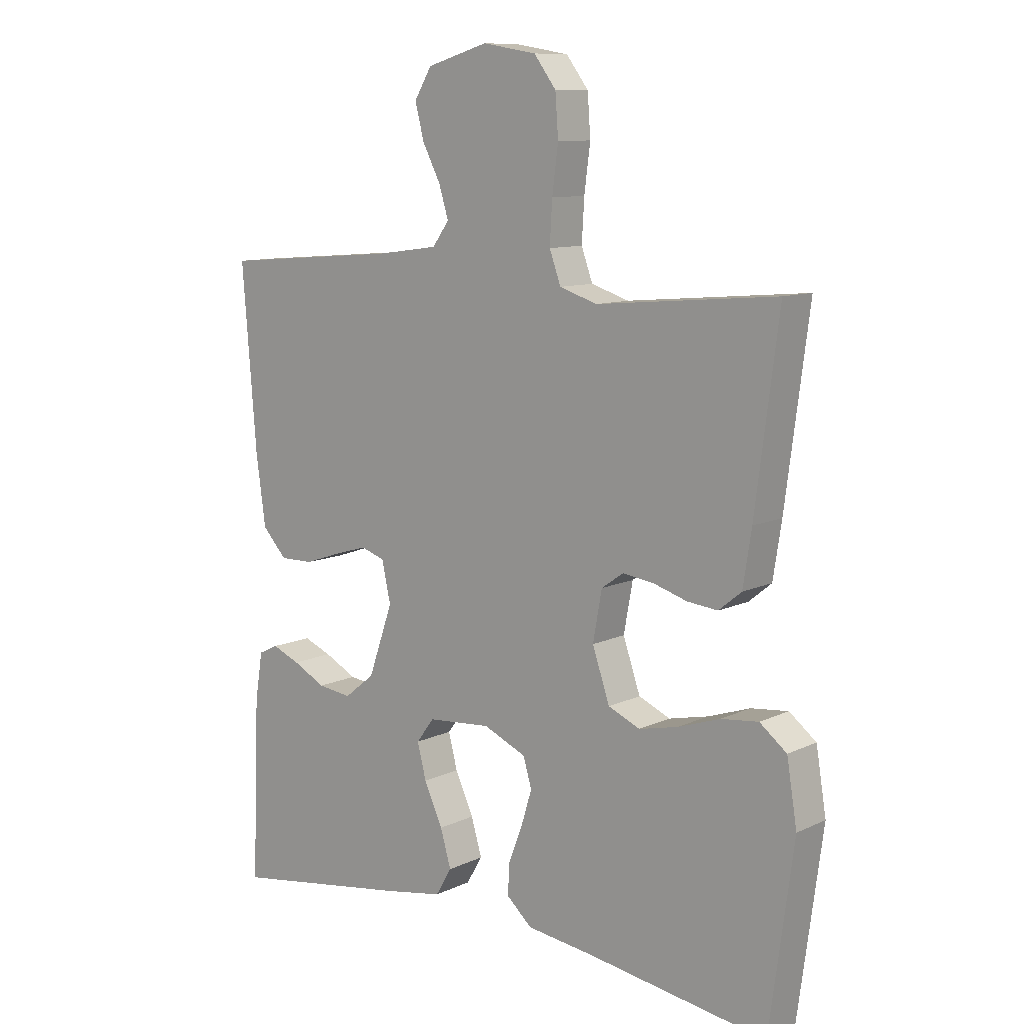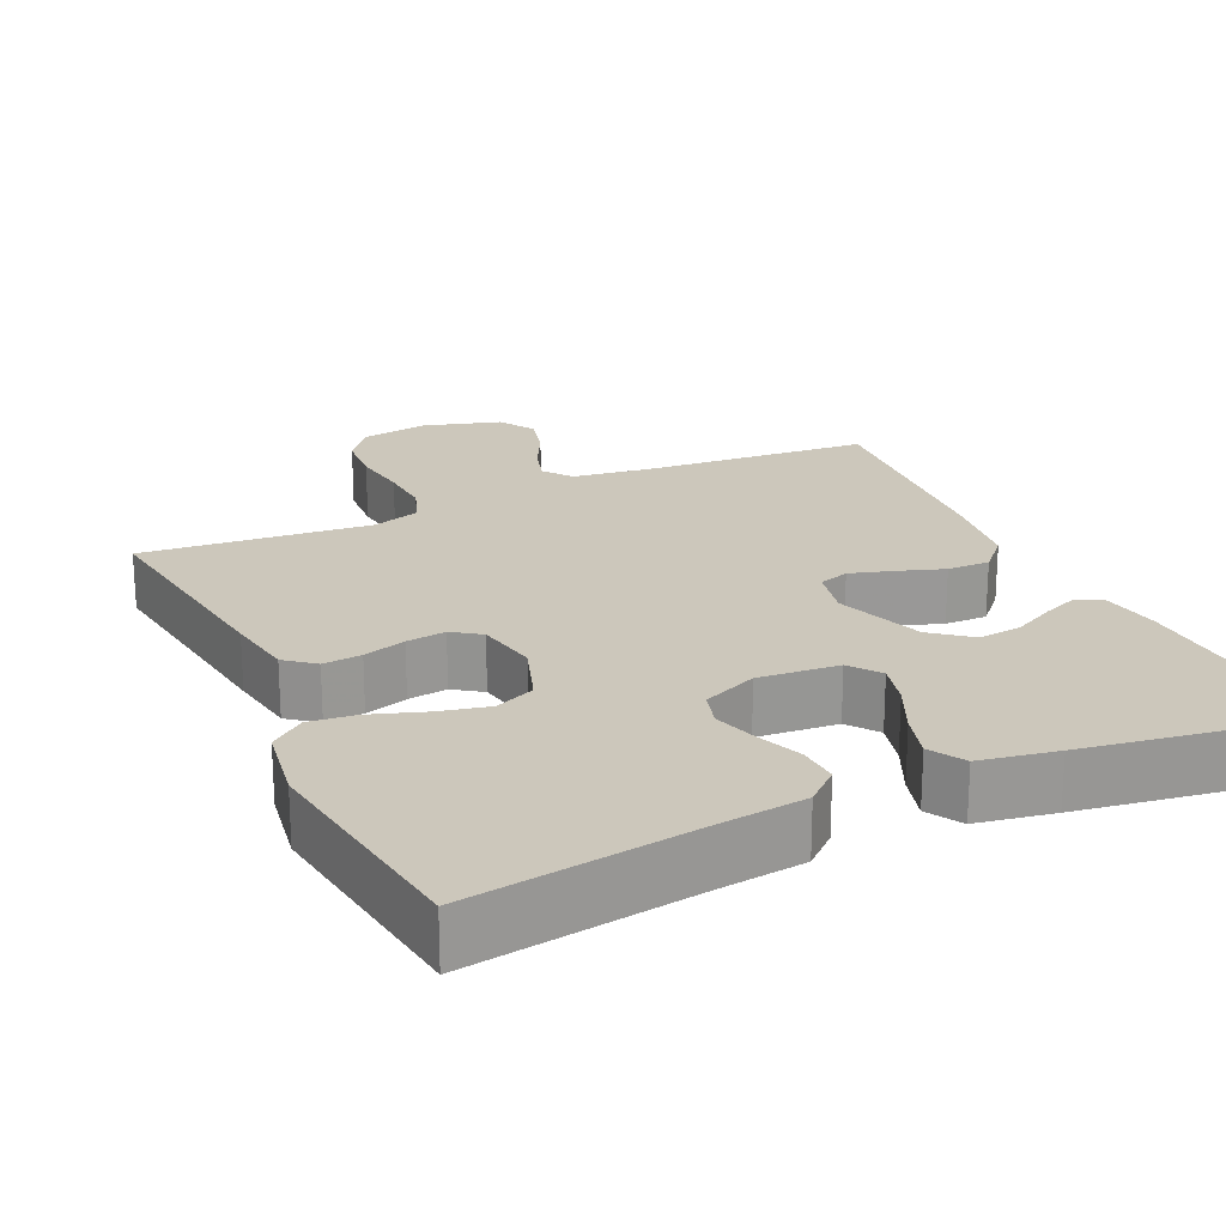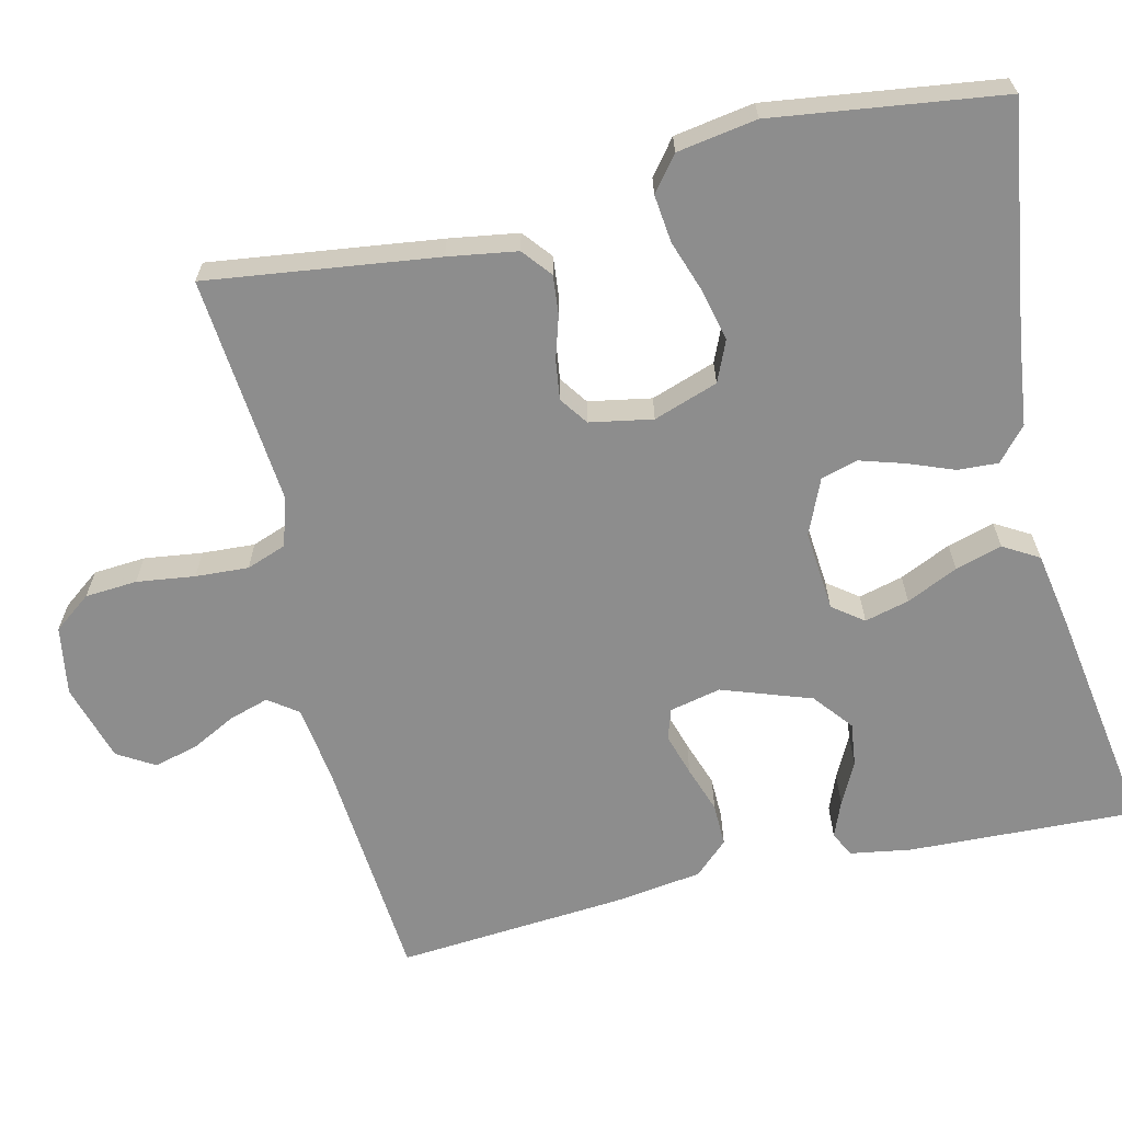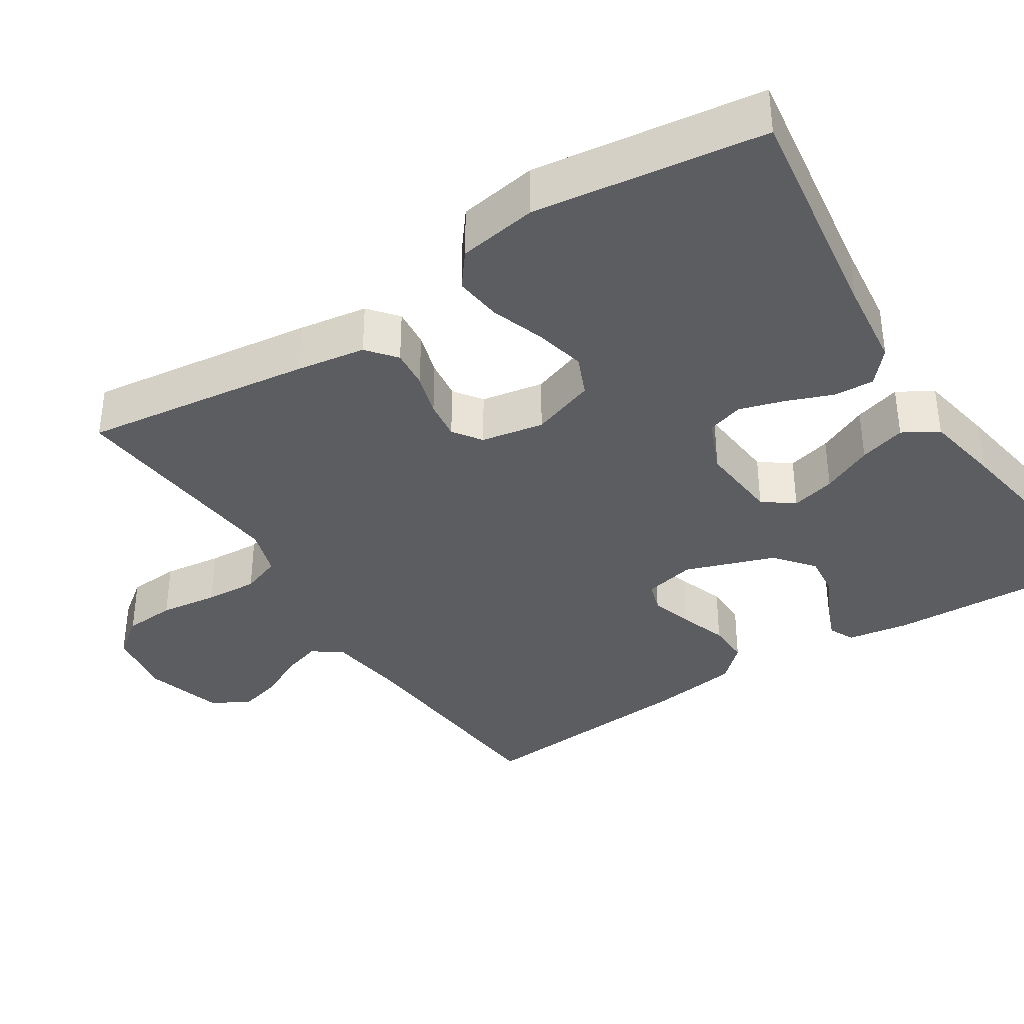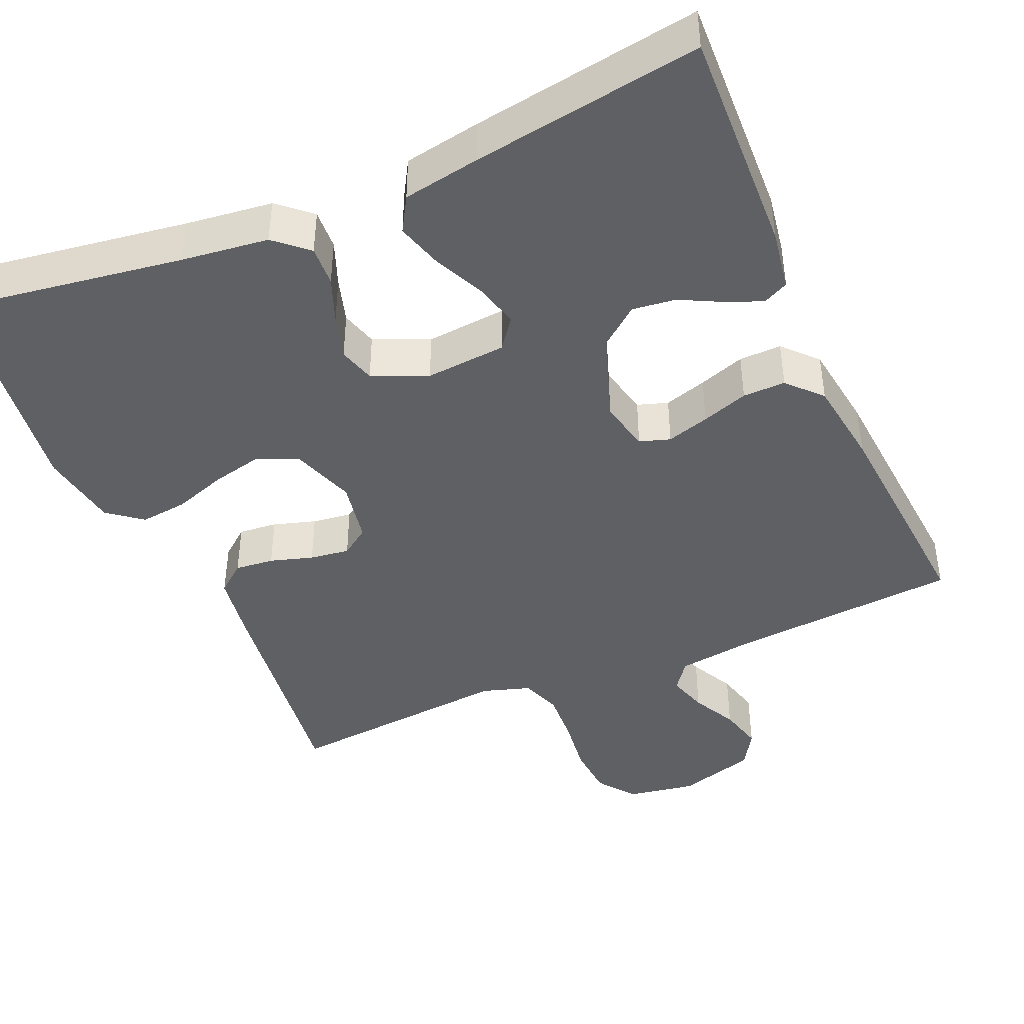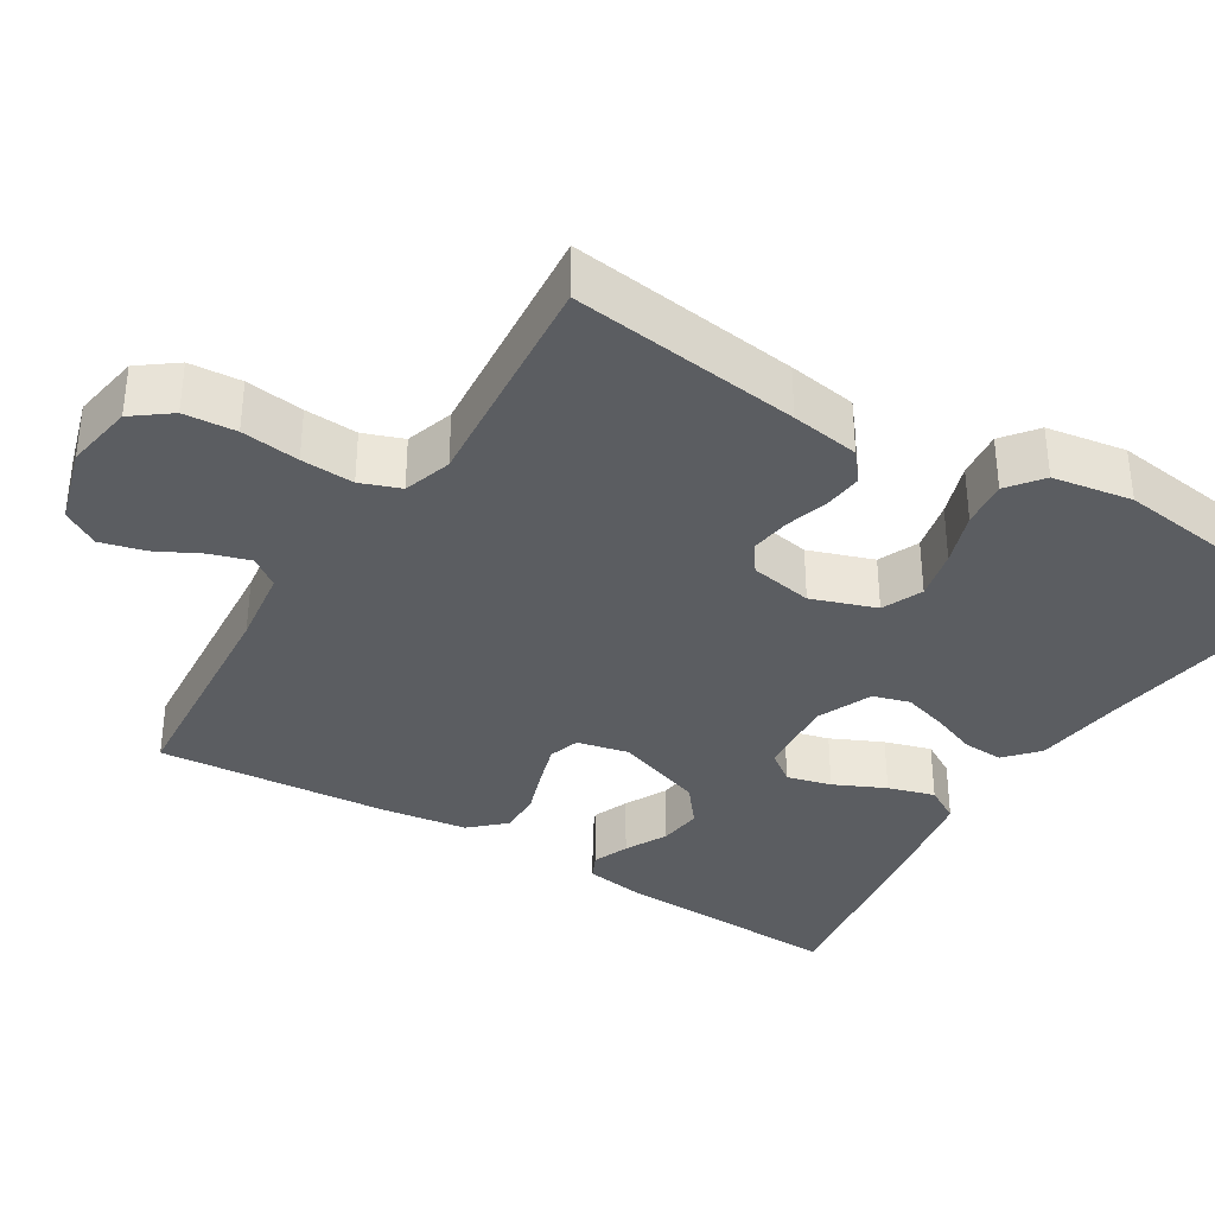
<metadata>
{"format":"obj","ext":"obj","renderer":"f3d","projection":"perspective","resolution":1024,"background":"white","views":[{"elev":10.3,"azim":40.5,"up":"+Z"},{"elev":21.7,"azim":155.1,"up":"+Y"},{"elev":-64.6,"azim":103.3,"up":"+Y"},{"elev":-37.0,"azim":122.8,"up":"+Y"},{"elev":-43.0,"azim":-156.6,"up":"+Y"},{"elev":-35.4,"azim":58.4,"up":"+Y"}]}
</metadata>
<code>
v -0.5 0.07 0.5
v -0.2 0.07 0.524
v -0.098 0.07 0.538
v -0.07 0.07 0.576
v -0.086 0.07 0.628
v -0.116 0.07 0.686
v -0.131 0.07 0.744
v -0.102 0.07 0.792
v 0 0.07 0.822
v 0.09 0.07 0.807
v 0.127 0.07 0.758
v 0.132 0.07 0.69
v 0.122 0.07 0.614
v 0.118 0.07 0.545
v 0.137 0.07 0.493
v 0.2 0.07 0.473
v 0.5 0.07 0.5
v 0.461 0.07 0.2
v 0.447 0.07 0.11
v 0.409 0.07 0.079
v 0.358 0.07 0.084
v 0.302 0.07 0.101
v 0.25 0.07 0.108
v 0.213 0.07 0.082
v 0.198 0.07 0
v 0.227 0.07 -0.084
v 0.28 0.07 -0.107
v 0.346 0.07 -0.092
v 0.416 0.07 -0.068
v 0.478 0.07 -0.061
v 0.523 0.07 -0.096
v 0.54 0.07 -0.2
v 0.5 0.07 -0.5
v 0.2 0.07 -0.456
v 0.085 0.07 -0.442
v 0.042 0.07 -0.404
v 0.045 0.07 -0.351
v 0.068 0.07 -0.292
v 0.086 0.07 -0.233
v 0.072 0.07 -0.185
v 0 0.07 -0.154
v -0.106 0.07 -0.163
v -0.136 0.07 -0.203
v -0.121 0.07 -0.261
v -0.09 0.07 -0.328
v -0.072 0.07 -0.389
v -0.099 0.07 -0.435
v -0.2 0.07 -0.453
v -0.5 0.07 -0.5
v -0.488 0.07 -0.2
v -0.475 0.07 -0.12
v -0.442 0.07 -0.104
v -0.395 0.07 -0.123
v -0.34 0.07 -0.151
v -0.283 0.07 -0.158
v -0.232 0.07 -0.117
v -0.191 0.07 0
v -0.206 0.07 0.067
v -0.246 0.07 0.08
v -0.302 0.07 0.063
v -0.363 0.07 0.042
v -0.419 0.07 0.041
v -0.46 0.07 0.085
v -0.476 0.07 0.2
v -0.5 0 0.5
v -0.2 0 0.524
v -0.098 0 0.538
v -0.07 0 0.576
v -0.086 0 0.628
v -0.116 0 0.686
v -0.131 0 0.744
v -0.102 0 0.792
v 0 0 0.822
v 0.09 0 0.807
v 0.127 0 0.758
v 0.132 0 0.69
v 0.122 0 0.614
v 0.118 0 0.545
v 0.137 0 0.493
v 0.2 0 0.473
v 0.5 0 0.5
v 0.461 0 0.2
v 0.447 0 0.11
v 0.409 0 0.079
v 0.358 0 0.084
v 0.302 0 0.101
v 0.25 0 0.108
v 0.213 0 0.082
v 0.198 0 0
v 0.227 0 -0.084
v 0.28 0 -0.107
v 0.346 0 -0.092
v 0.416 0 -0.068
v 0.478 0 -0.061
v 0.523 0 -0.096
v 0.54 0 -0.2
v 0.5 0 -0.5
v 0.2 0 -0.456
v 0.085 0 -0.442
v 0.042 0 -0.404
v 0.045 0 -0.351
v 0.068 0 -0.292
v 0.086 0 -0.233
v 0.072 0 -0.185
v 0 0 -0.154
v -0.106 0 -0.163
v -0.136 0 -0.203
v -0.121 0 -0.261
v -0.09 0 -0.328
v -0.072 0 -0.389
v -0.099 0 -0.435
v -0.2 0 -0.453
v -0.5 0 -0.5
v -0.488 0 -0.2
v -0.475 0 -0.12
v -0.442 0 -0.104
v -0.395 0 -0.123
v -0.34 0 -0.151
v -0.283 0 -0.158
v -0.232 0 -0.117
v -0.191 0 0
v -0.206 0 0.067
v -0.246 0 0.08
v -0.302 0 0.063
v -0.363 0 0.042
v -0.419 0 0.041
v -0.46 0 0.085
v -0.476 0 0.2
f 63 64 1 2
f 60 61 62 63
f 59 60 63 2
f 58 59 2 3
f 57 58 3 4
f 51 52 53 54
f 49 50 51 54
f 49 54 55
f 48 49 55 56
f 44 45 46 47
f 43 44 47 48
f 35 36 37 38
f 34 35 38 39
f 33 34 39 40
f 31 32 33 40
f 28 29 30 31
f 27 28 31 40
f 19 20 21 22
f 19 22 23
f 16 17 18 19
f 15 16 19 23
f 14 15 23 24
f 10 11 12 13
f 10 13 14
f 9 10 14
f 5 6 7 8
f 4 5 8 9
f 57 4 9 14
f 43 48 56 57
f 42 43 57 14
f 26 27 40 41
f 25 26 41 42
f 14 24 25 42
f 66 65 128 127
f 127 126 125 124
f 66 127 124 123
f 67 66 123 122
f 68 67 122 121
f 118 117 116 115
f 118 115 114 113
f 119 118 113
f 120 119 113 112
f 111 110 109 108
f 112 111 108 107
f 102 101 100 99
f 103 102 99 98
f 104 103 98 97
f 104 97 96 95
f 95 94 93 92
f 104 95 92 91
f 86 85 84 83
f 87 86 83
f 83 82 81 80
f 87 83 80 79
f 88 87 79 78
f 77 76 75 74
f 78 77 74
f 78 74 73
f 72 71 70 69
f 73 72 69 68
f 78 73 68 121
f 121 120 112 107
f 78 121 107 106
f 105 104 91 90
f 106 105 90 89
f 106 89 88 78
f 1 65 66 2
f 2 66 67 3
f 3 67 68 4
f 4 68 69 5
f 5 69 70 6
f 6 70 71 7
f 7 71 72 8
f 8 72 73 9
f 9 73 74 10
f 10 74 75 11
f 11 75 76 12
f 12 76 77 13
f 13 77 78 14
f 14 78 79 15
f 15 79 80 16
f 16 80 81 17
f 17 81 82 18
f 18 82 83 19
f 19 83 84 20
f 20 84 85 21
f 21 85 86 22
f 22 86 87 23
f 23 87 88 24
f 24 88 89 25
f 25 89 90 26
f 26 90 91 27
f 27 91 92 28
f 28 92 93 29
f 29 93 94 30
f 30 94 95 31
f 31 95 96 32
f 32 96 97 33
f 33 97 98 34
f 34 98 99 35
f 35 99 100 36
f 36 100 101 37
f 37 101 102 38
f 38 102 103 39
f 39 103 104 40
f 40 104 105 41
f 41 105 106 42
f 42 106 107 43
f 43 107 108 44
f 44 108 109 45
f 45 109 110 46
f 46 110 111 47
f 47 111 112 48
f 48 112 113 49
f 49 113 114 50
f 50 114 115 51
f 51 115 116 52
f 52 116 117 53
f 53 117 118 54
f 54 118 119 55
f 55 119 120 56
f 56 120 121 57
f 57 121 122 58
f 58 122 123 59
f 59 123 124 60
f 60 124 125 61
f 61 125 126 62
f 62 126 127 63
f 63 127 128 64
f 64 128 65 1

</code>
